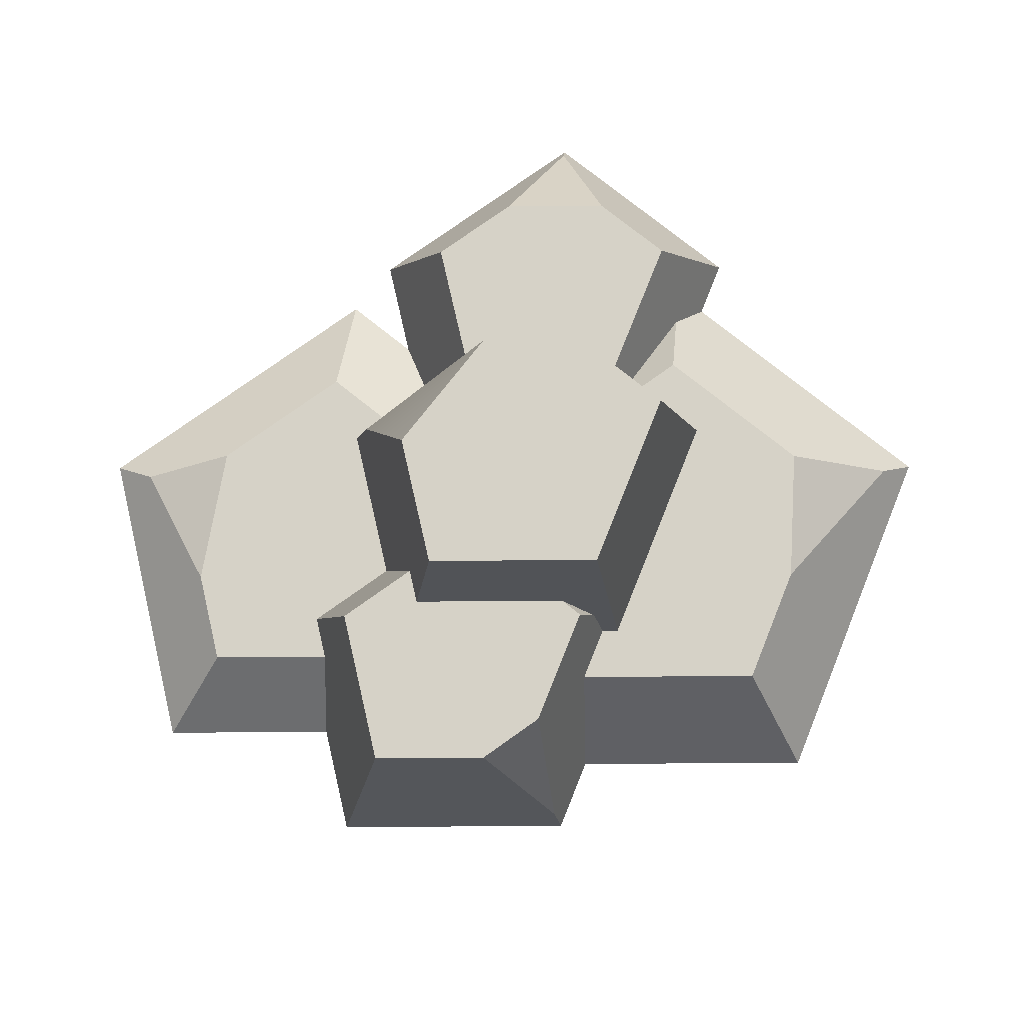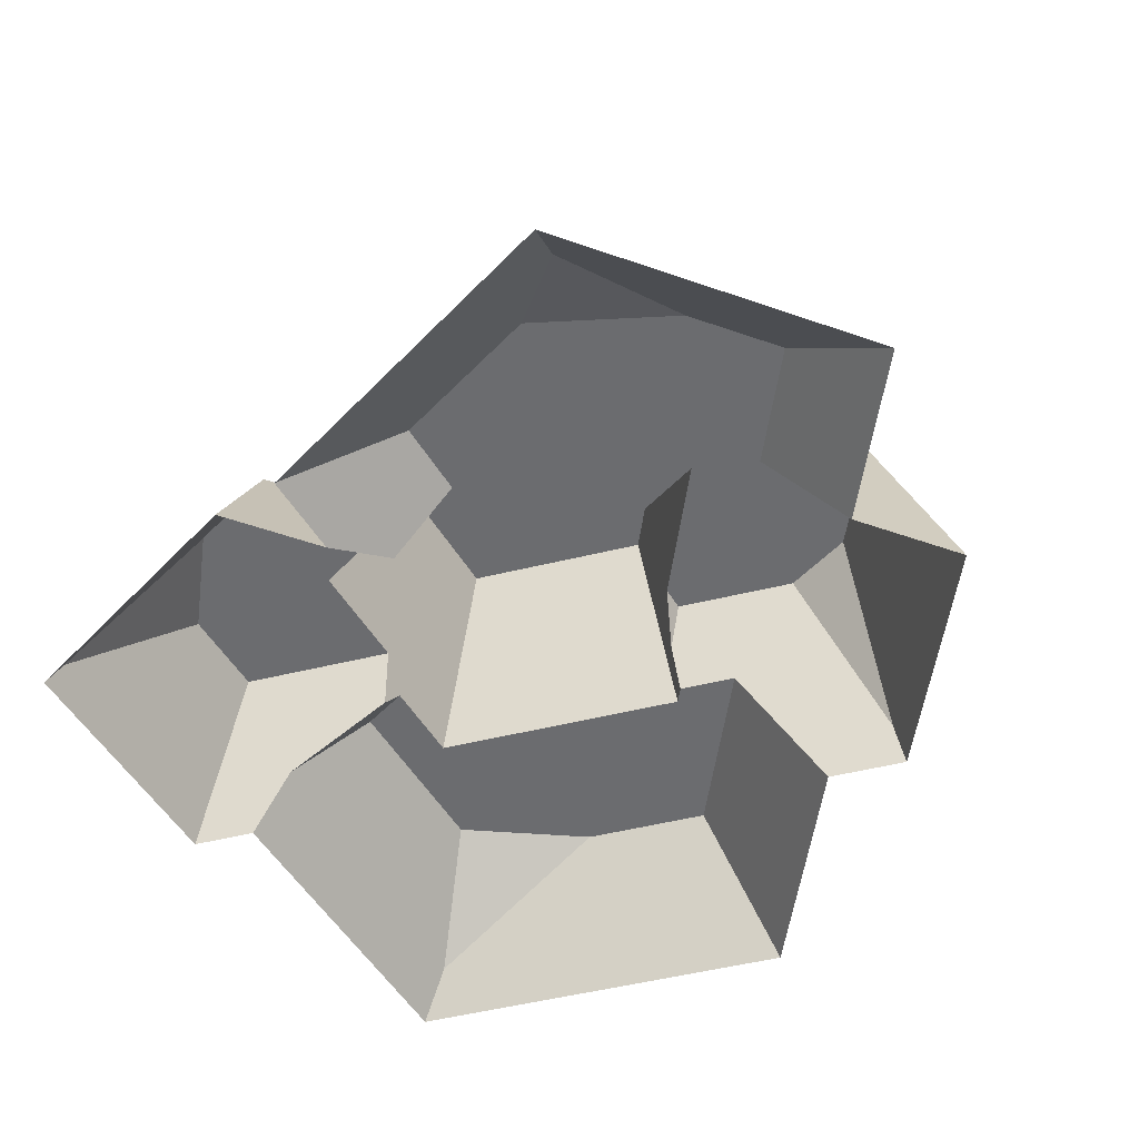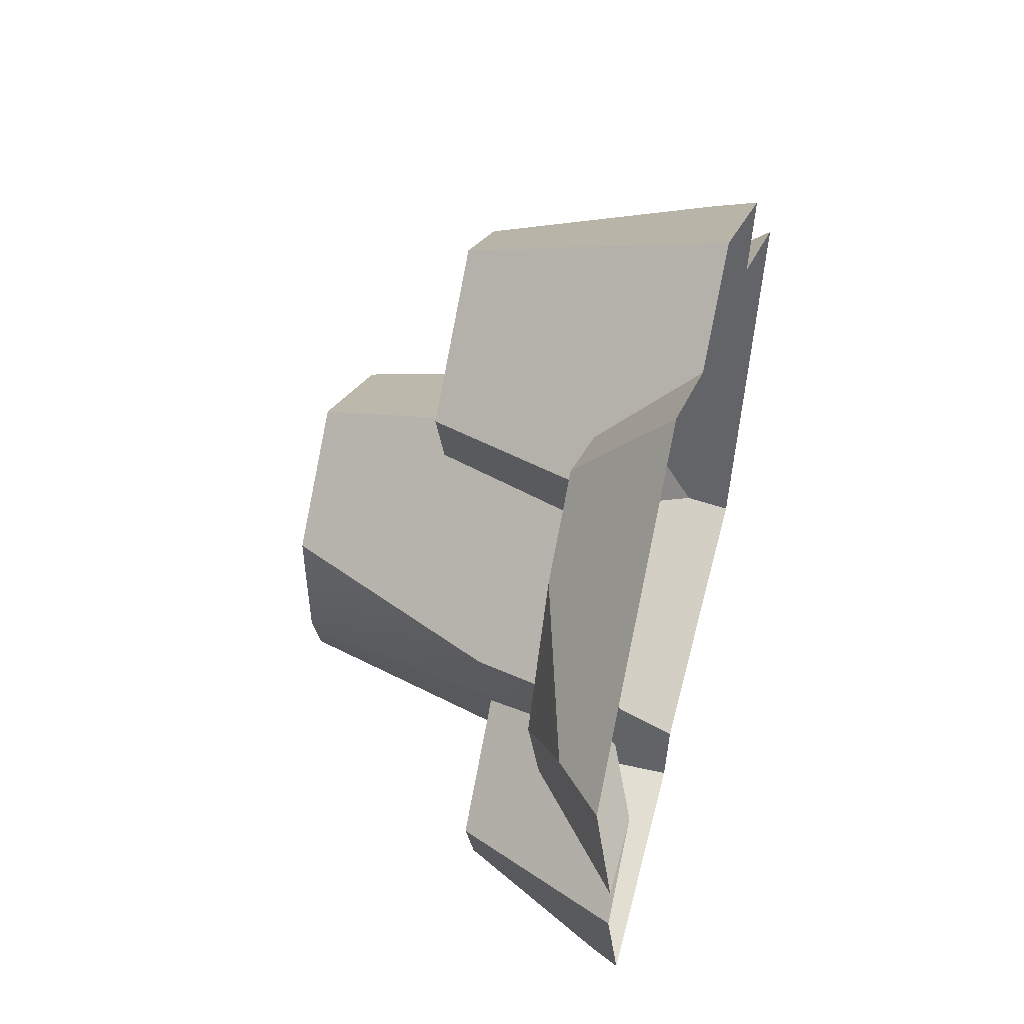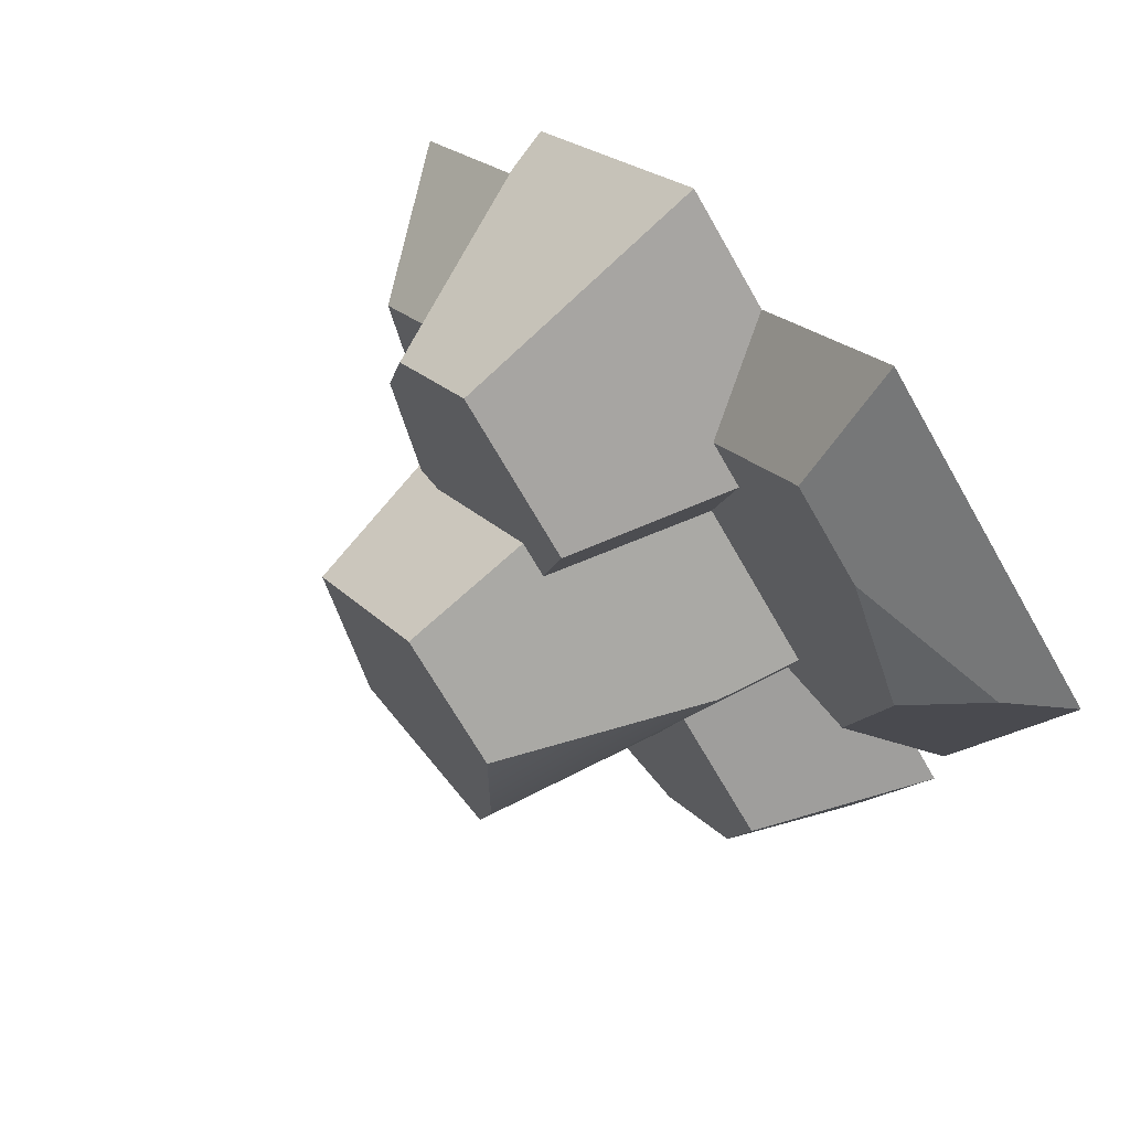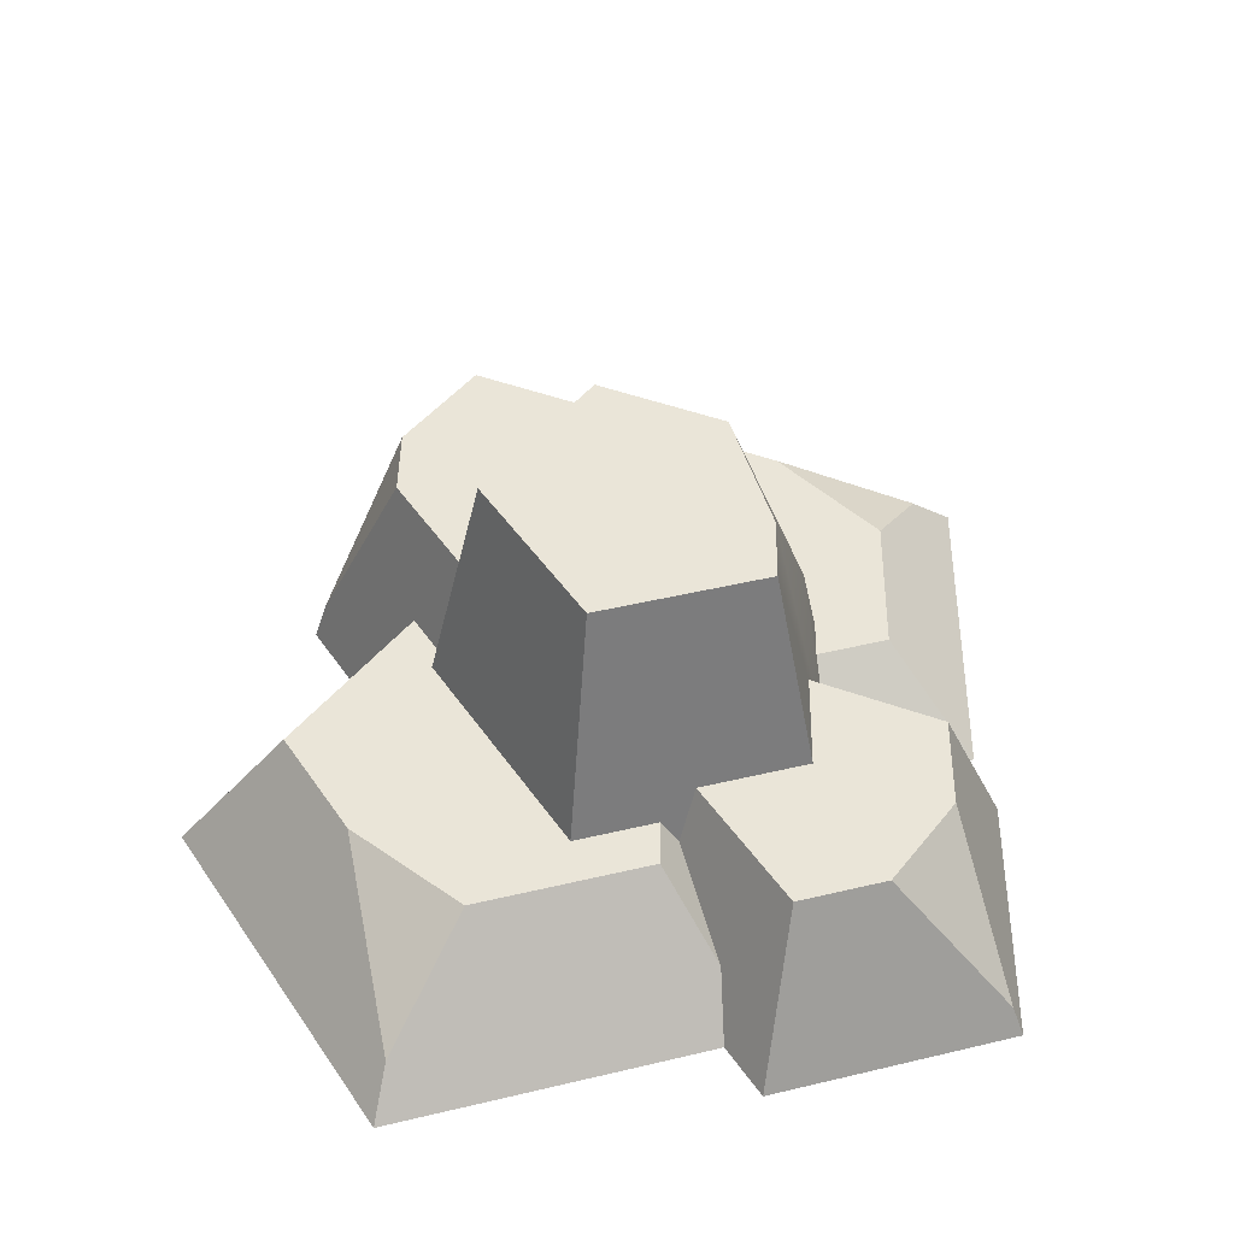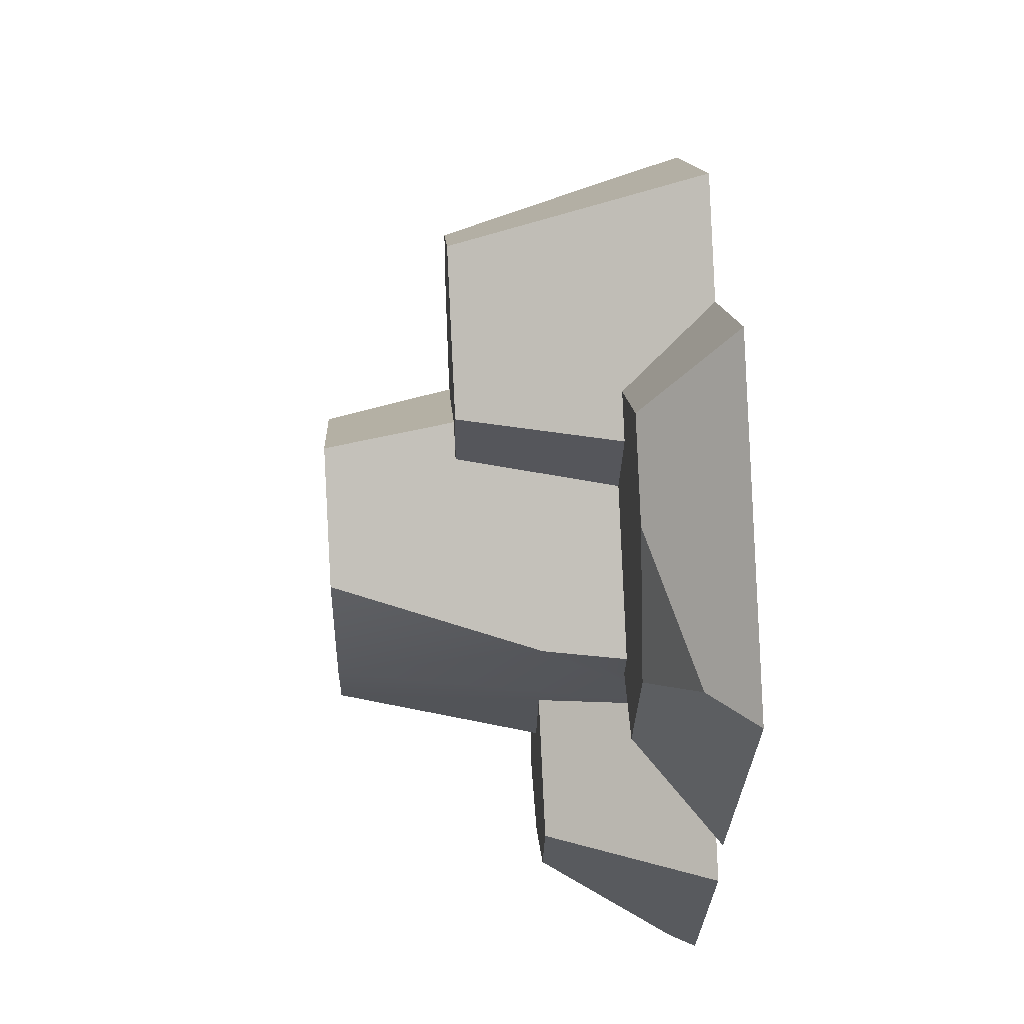
<metadata>
{"format":"obj","ext":"obj","renderer":"f3d","projection":"perspective","resolution":1024,"background":"white","views":[{"elev":78.5,"azim":38.3,"up":"+Y"},{"elev":-53.7,"azim":-59.1,"up":"+Y"},{"elev":54.8,"azim":-75.8,"up":"+Z"},{"elev":66.8,"azim":-129.0,"up":"+Z"},{"elev":45.0,"azim":164.5,"up":"+Y"},{"elev":50.1,"azim":-93.5,"up":"+Z"}]}
</metadata>
<code>
g detail_dirtLarge
v 0.3731 0 -0.4318
v 0.5 0 -0.001282
v 0.349 0.04958 -0.3909
v 0.3359 0.1563 -0.1714
v 0.3771 0.1563 -0.0317
v 0.1981 0.2743 0.1976
v 0.2821 0.04958 0.2646
v 0.1743 0.2743 0.2784
v 0.1292 0.2743 0.06097
v 0.1687 0.2173 0.04256
v 0.1579 0.2743 0.06097
v -0.0356 0 0.3677
v -0.2008 0 0.5
v -0.08807 0.09917 0.2936
v -0.2008 0.09917 0.3839
v -0.2238 0.1892 0.02864
v -0.1347 0.4186 -0.1137
v -0.1347 0.4186 0.04667
v 0.2426 0.1563 -0.3029
v 0.06891 0 0.4514
v 0.06891 0.2743 0.3628
v -0.075 0.2743 0.2475
v -0.129 0.09917 0.2609
v -0.0148 0.2743 0.1763
v -0.04653 0.2743 0.1509
v -0.0148 0.4186 0.1427
v -0.2438 0.09917 0.03359
v -0.09671 0.09917 0.1514
v -0.2213 0.03316 -0.08875
v -0.2305 0.09917 -0.01148
v -0.2892 0 -0.1276
v -0.3173 0.09917 -0.01148
v -0.3857 0 -0.1276
v -0.2886 0.09917 0.3136
v -0.5 0 0.2603
v -0.4446 0.04958 0.2466
v -0.2972 0 -0.5
v -0.01489 0 -0.5
v -0.2886 0.0314 -0.4853
v -0.06713 0.1892 -0.4114
v -0.1698 0.1892 -0.4114
v 0.2717 0 0.1816
v 0.2049 0.1563 0.1063
v -0.2682 0.1892 -0.3325
v -0.3845 0 -0.2039
v -0.3 0.1892 -0.2248
v 0.003981 0.1276 -0.2566
v 0.02291 0.1563 -0.25
v -0.0173 0.1892 -0.2423
v 0.1189 0.1563 -0.25
v 0.08293 0.4186 -0.1889
v -0.144 0.1892 -0.2423
v -0.1125 0.4186 -0.1889
v -0.3684 0.09917 0.162
v -0.005898 0.06489 -0.3783
v 0.03852 0.1563 -0.3029
v -0.1779 0.1892 -0.1271
v 0.2015 0.1563 0.03045
v 0.1862 0.1563 0.04275
v 0.1433 0.4186 0.01605
v 0.2973 0 0.2684
v 0.005202 0 -0.4318
f 3 2 1
f 2 3 4
f 2 4 5
f 8 7 6
f 11 10 9
f 14 13 12
f 13 14 15
f 18 17 16
f 19 4 3
f 21 12 20
f 12 21 14
f 22 14 21
f 14 22 23
f 26 25 24
f 18 25 26
f 16 25 18
f 27 25 16
f 25 27 28
f 31 30 29
f 30 31 32
f 32 31 33
f 34 13 15
f 13 34 35
f 35 34 36
f 39 38 37
f 38 39 40
f 40 39 41
f 5 42 2
f 42 5 43
f 39 44 41
f 45 39 37
f 39 45 44
f 44 45 46
f 49 48 47
f 48 49 50
f 50 49 51
f 51 49 52
f 51 52 53
f 36 34 54
f 47 56 55
f 56 47 48
f 57 53 52
f 53 57 17
f 17 57 29
f 17 29 16
f 16 29 30
f 16 30 27
f 60 59 58
f 59 60 10
f 10 60 9
f 9 60 24
f 24 60 26
f 7 20 61
f 20 7 21
f 21 7 8
f 29 45 31
f 45 29 46
f 46 29 57
f 55 1 62
f 1 55 3
f 3 55 19
f 19 55 56
f 28 22 25
f 22 28 23
f 33 54 32
f 54 33 36
f 36 33 35
f 51 58 50
f 58 51 60
f 40 62 38
f 62 40 55
f 55 40 49
f 55 49 47
f 11 59 10
f 59 11 43
f 43 11 6
f 43 6 42
f 42 6 61
f 61 6 7
f 11 8 6
f 8 11 21
f 21 11 9
f 21 9 24
f 21 24 22
f 22 24 25
f 4 43 5
f 43 4 19
f 43 19 58
f 58 19 50
f 50 19 56
f 50 56 48
f 59 43 58
f 32 27 30
f 27 32 34
f 34 32 54
f 15 27 34
f 23 27 15
f 27 23 28
f 15 14 23
f 51 26 60
f 26 51 53
f 26 53 18
f 18 53 17
f 40 52 49
f 52 40 41
f 52 41 57
f 57 41 44
f 57 44 46

</code>
